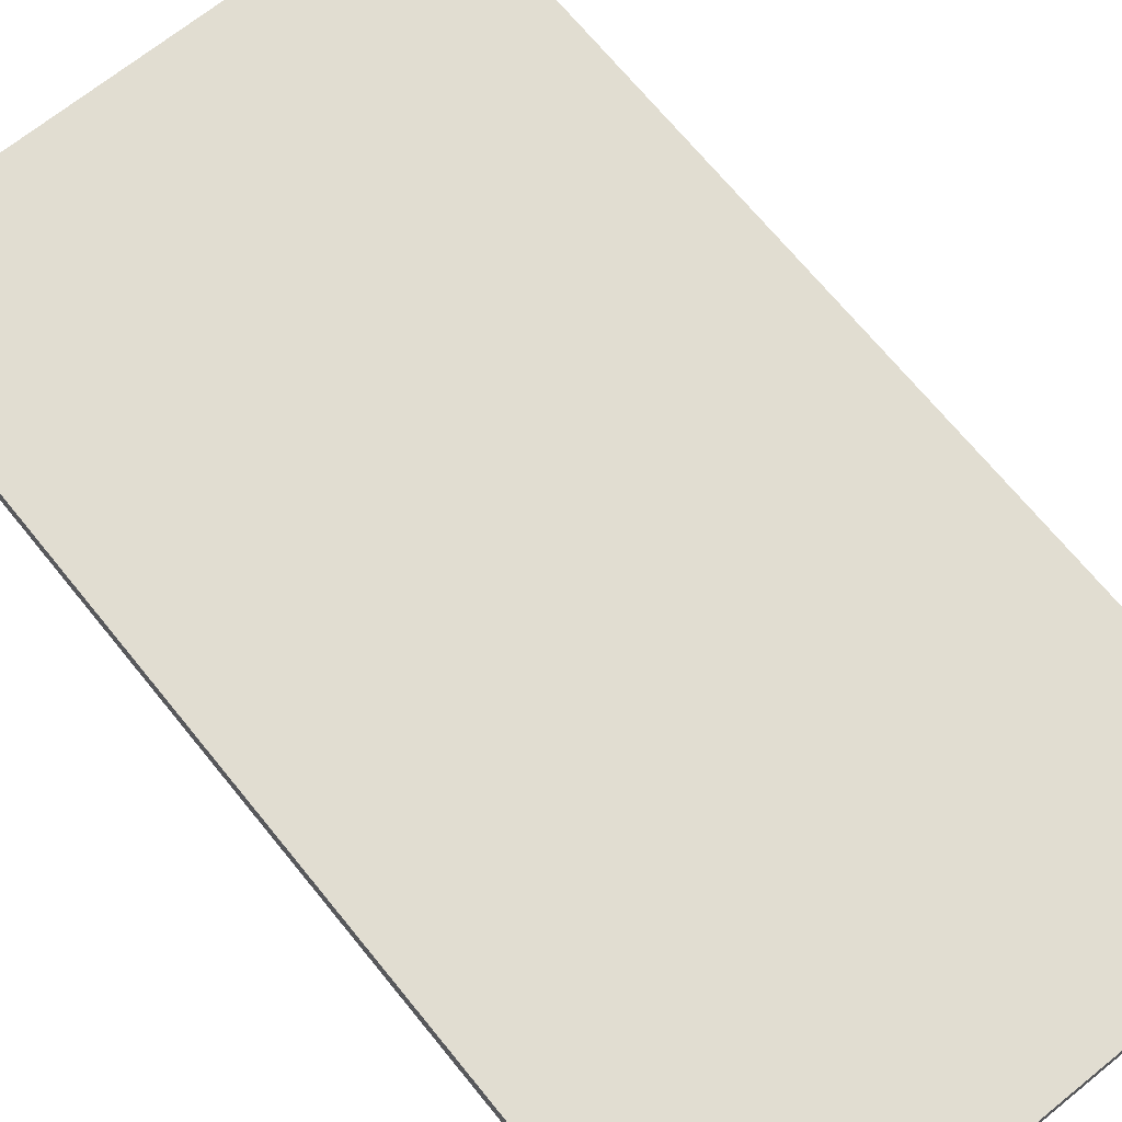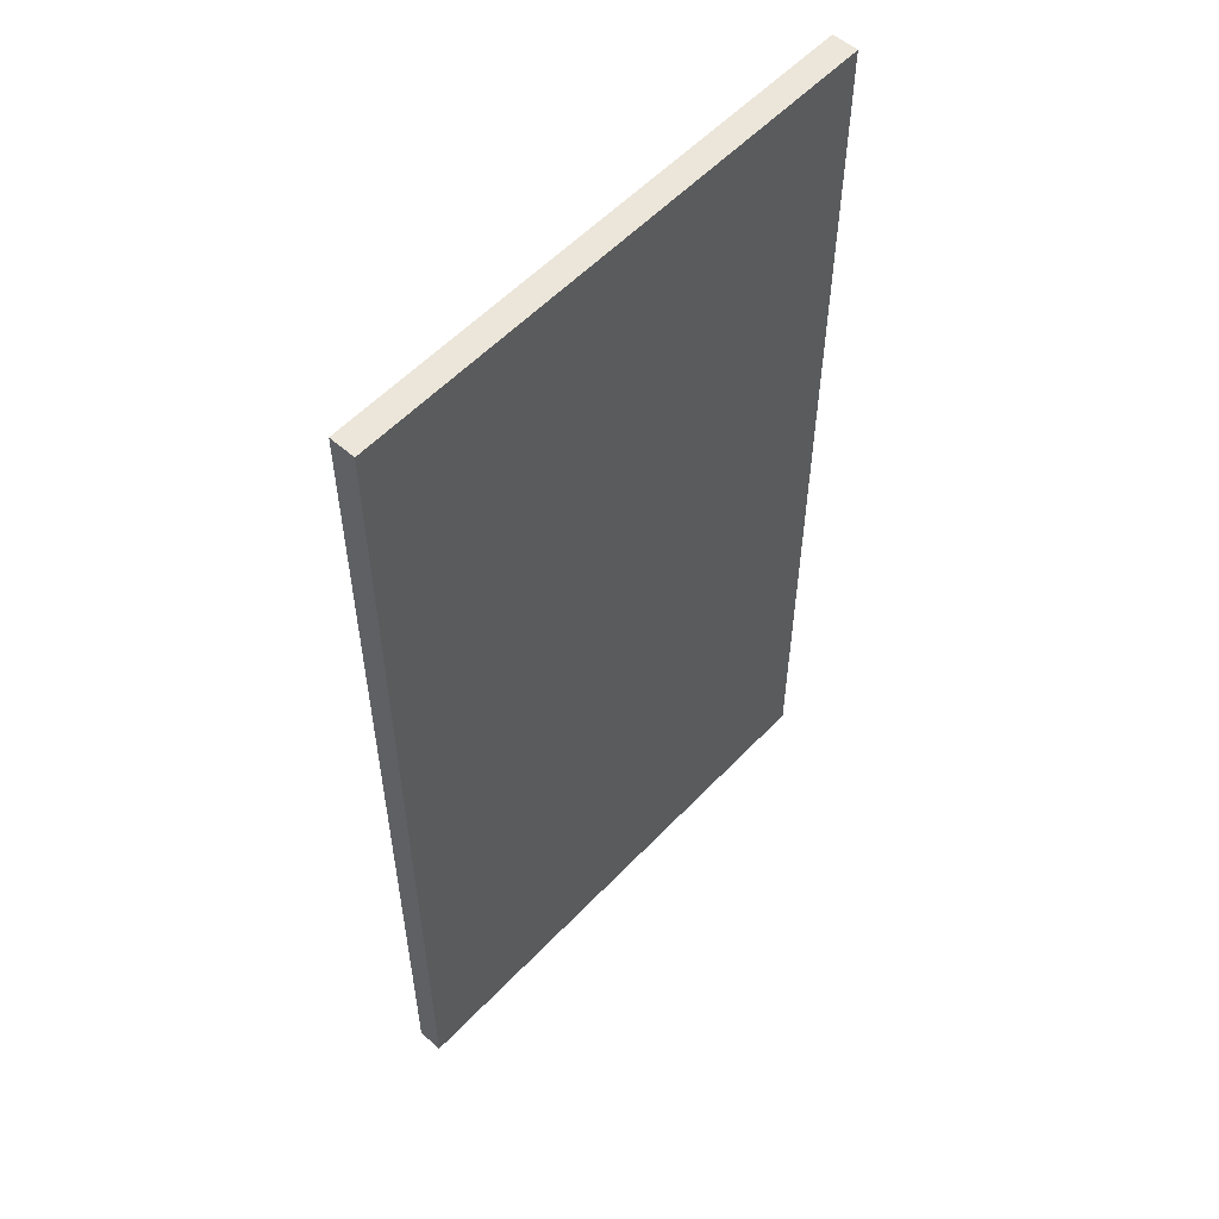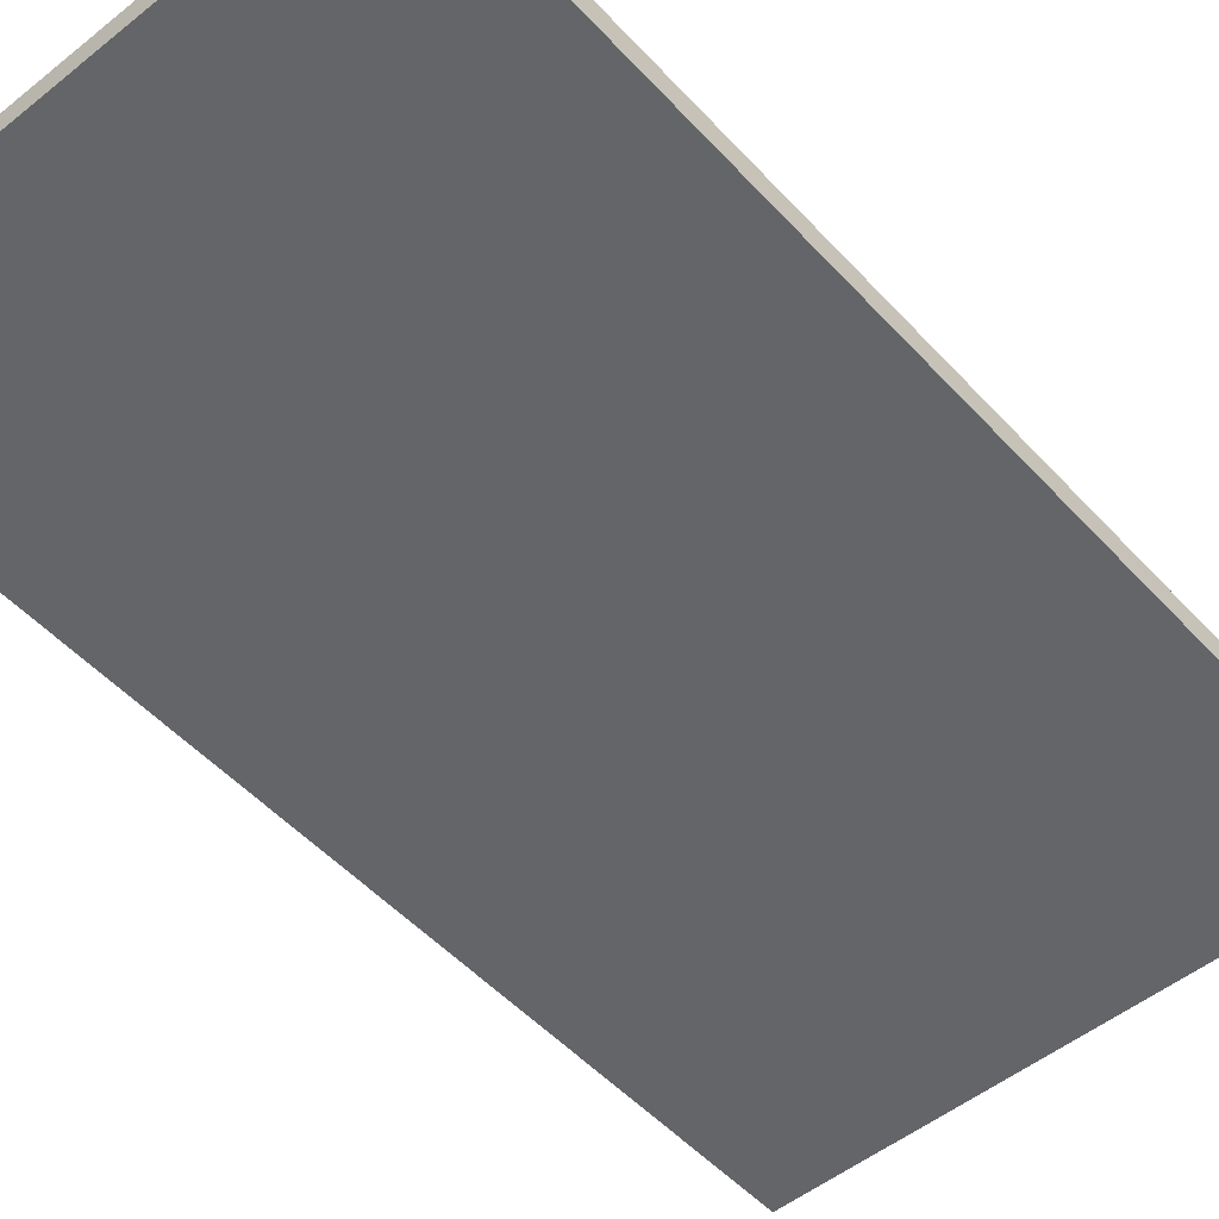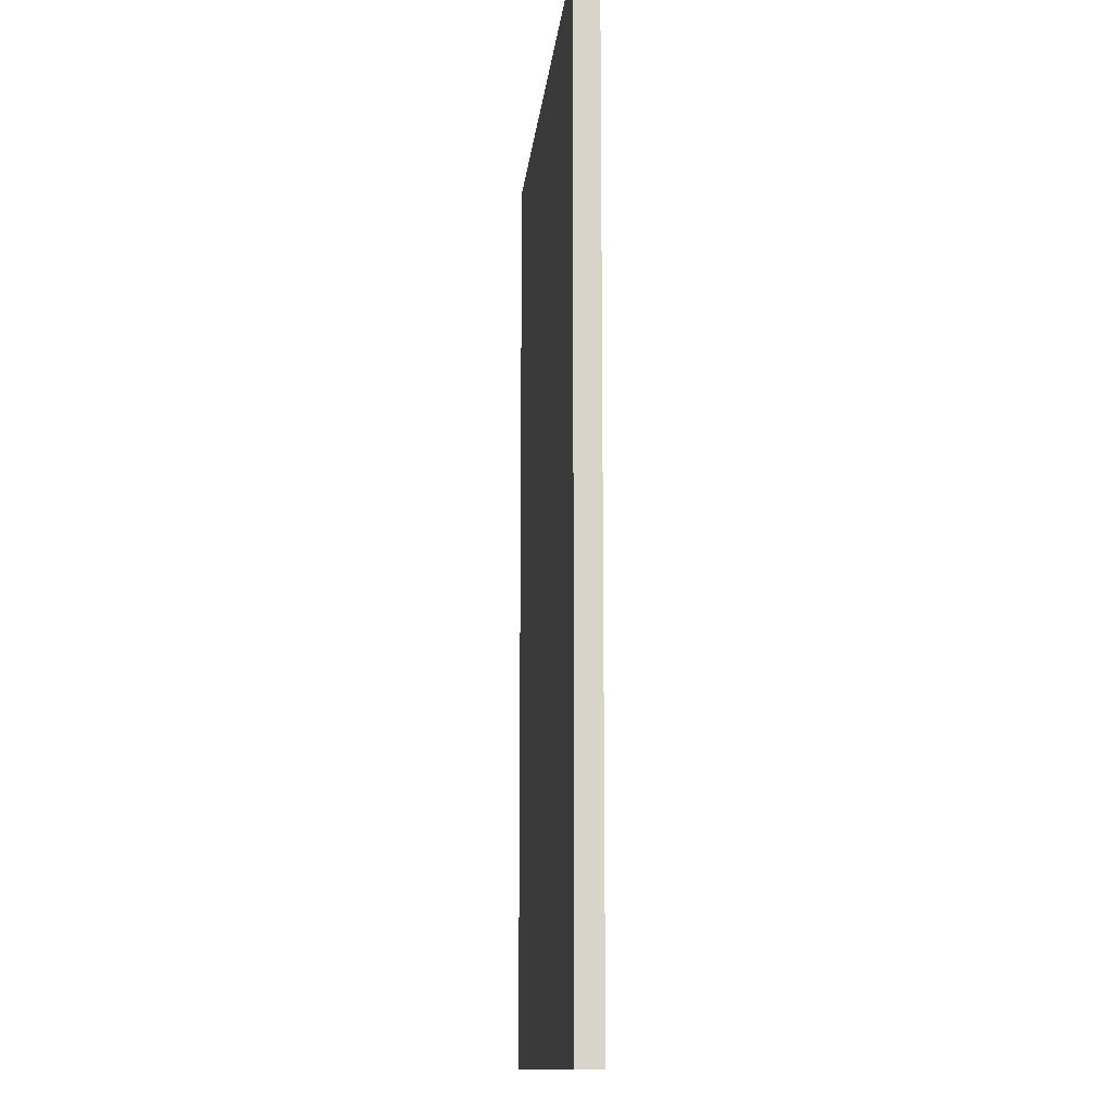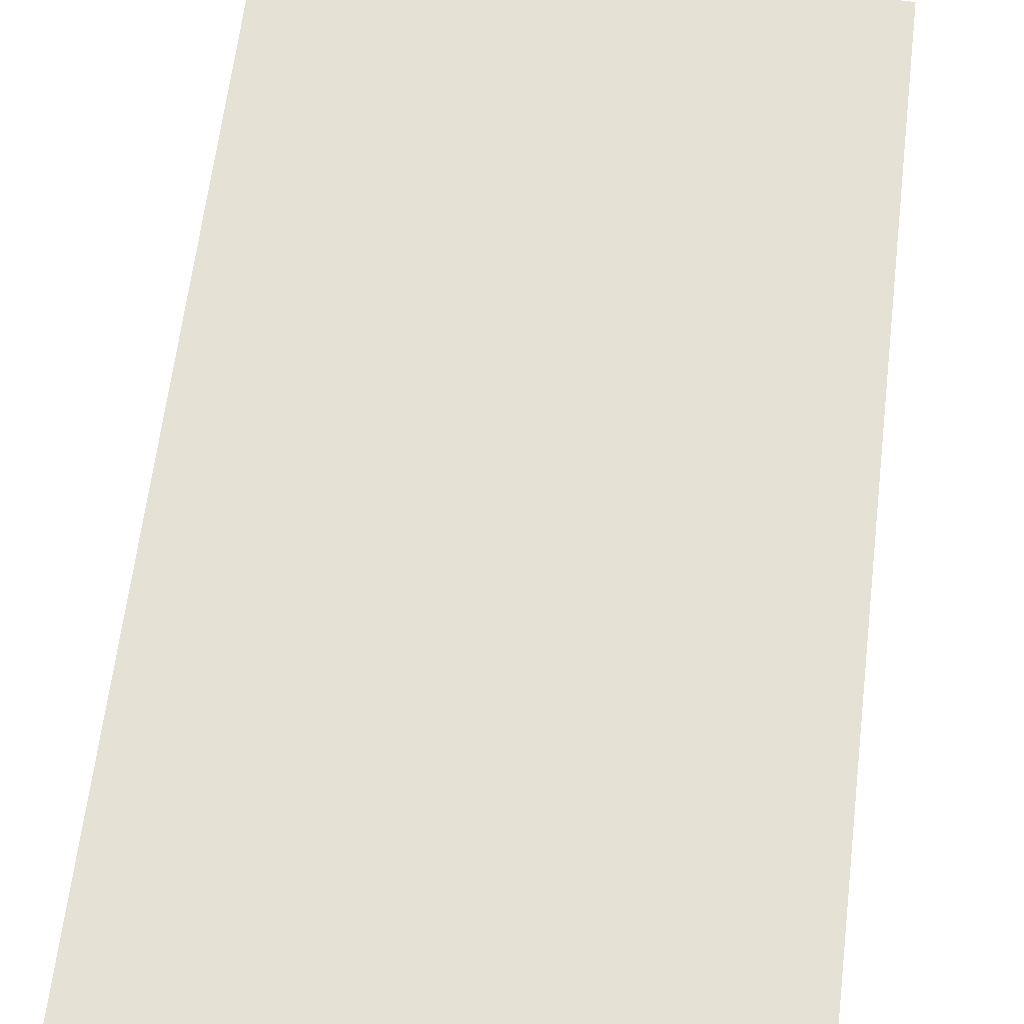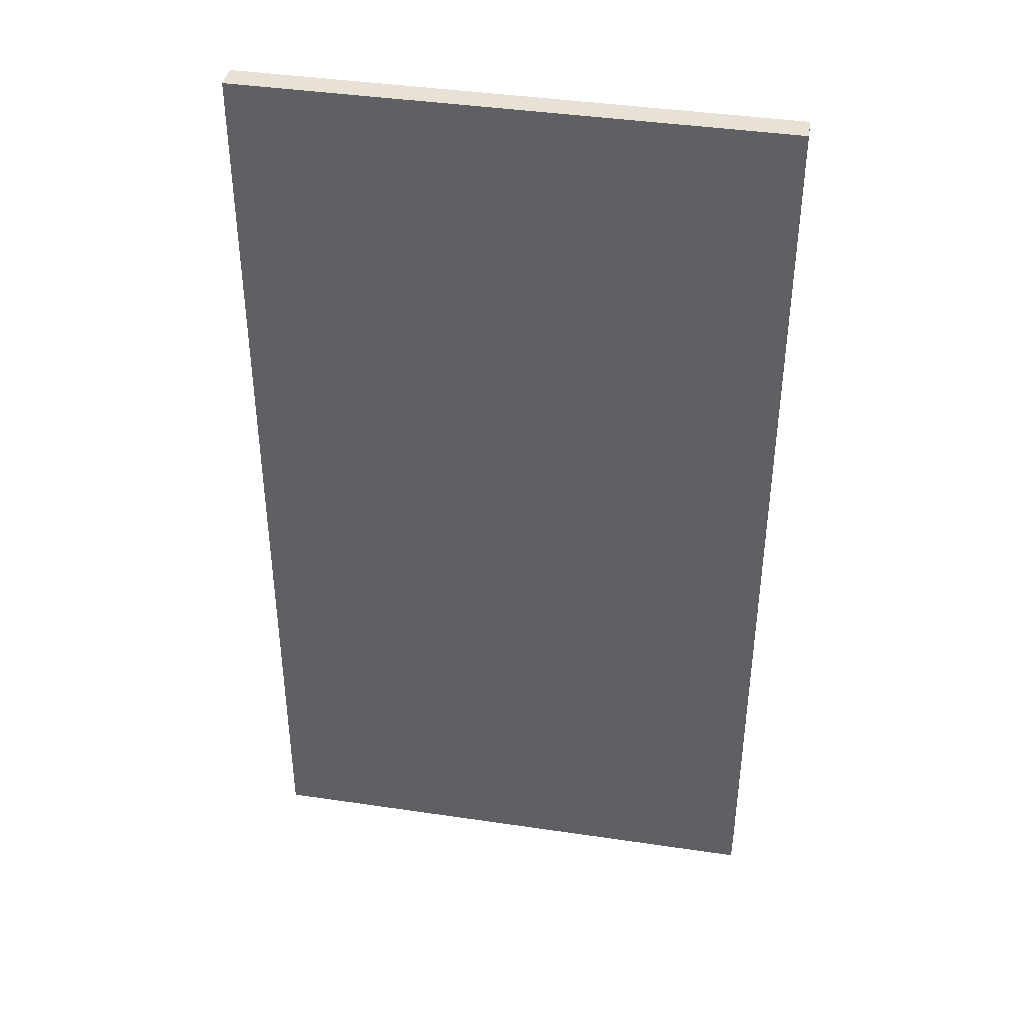
<metadata>
{"format":"obj","ext":"obj","renderer":"f3d","projection":"perspective","resolution":1024,"background":"white","views":[{"elev":68.8,"azim":-39.0,"up":"+Z"},{"elev":55.9,"azim":-47.4,"up":"+Y"},{"elev":-51.5,"azim":41.0,"up":"+Z"},{"elev":-13.1,"azim":84.2,"up":"+Y"},{"elev":64.1,"azim":-173.0,"up":"+Z"},{"elev":40.5,"azim":-169.7,"up":"+Y"}]}
</metadata>
<code>
v -0.04224 -0.07681 0.002
v -0.04224 0.07681 0.002
v 0.04224 -0.07681 0.002
v 0.04224 0.07681 0.002
v -2.54e-08 0.07681 0.002
v -2.54e-08 0.07681 0.002
v -0.04224 0.07681 0.002
v -2.54e-08 0.07681 -0.002
v -0.04224 0.07681 -0.002
v 0.04224 0.07681 0.002
v -2.54e-08 0.07681 0.002
v 0.04224 0.07681 -0.002
v -2.54e-08 0.07681 -0.002
v 0.04224 -0.07681 0.002
v 0.04224 0.07681 0.002
v 0.04224 -0.07681 -0.002
v 0.04224 0.07681 -0.002
v -0.04224 -0.07681 0.002
v 0.04224 -0.07681 0.002
v -0.04224 -0.07681 -0.002
v 0.04224 -0.07681 -0.002
v -0.01056 -0.07681 3.185e-09
v -0.03168 -0.07681 3.185e-09
v -2.54e-08 -0.07681 3.185e-09
v 0.01056 -0.07681 3.185e-09
v 0.03168 -0.07681 3.185e-09
v 0.02112 -0.07681 3.185e-09
v -0.04224 0.07681 0.002
v -0.04224 -0.07681 0.002
v -0.04224 0.07681 -0.002
v -0.04224 -0.07681 -0.002
v -0.04224 -0.07681 -0.002
v -0.04224 0.07681 -0.002
v 0.04224 -0.07681 -0.002
v 0.04224 0.07681 -0.002
v -2.54e-08 0.07681 -0.002
f 5 2 1 3 4
f 7 6 8 9
f 11 10 12 13
f 15 14 16 17
f 18 20 21 19
f 29 28 30 31
f 32 33 36 35 34

</code>
